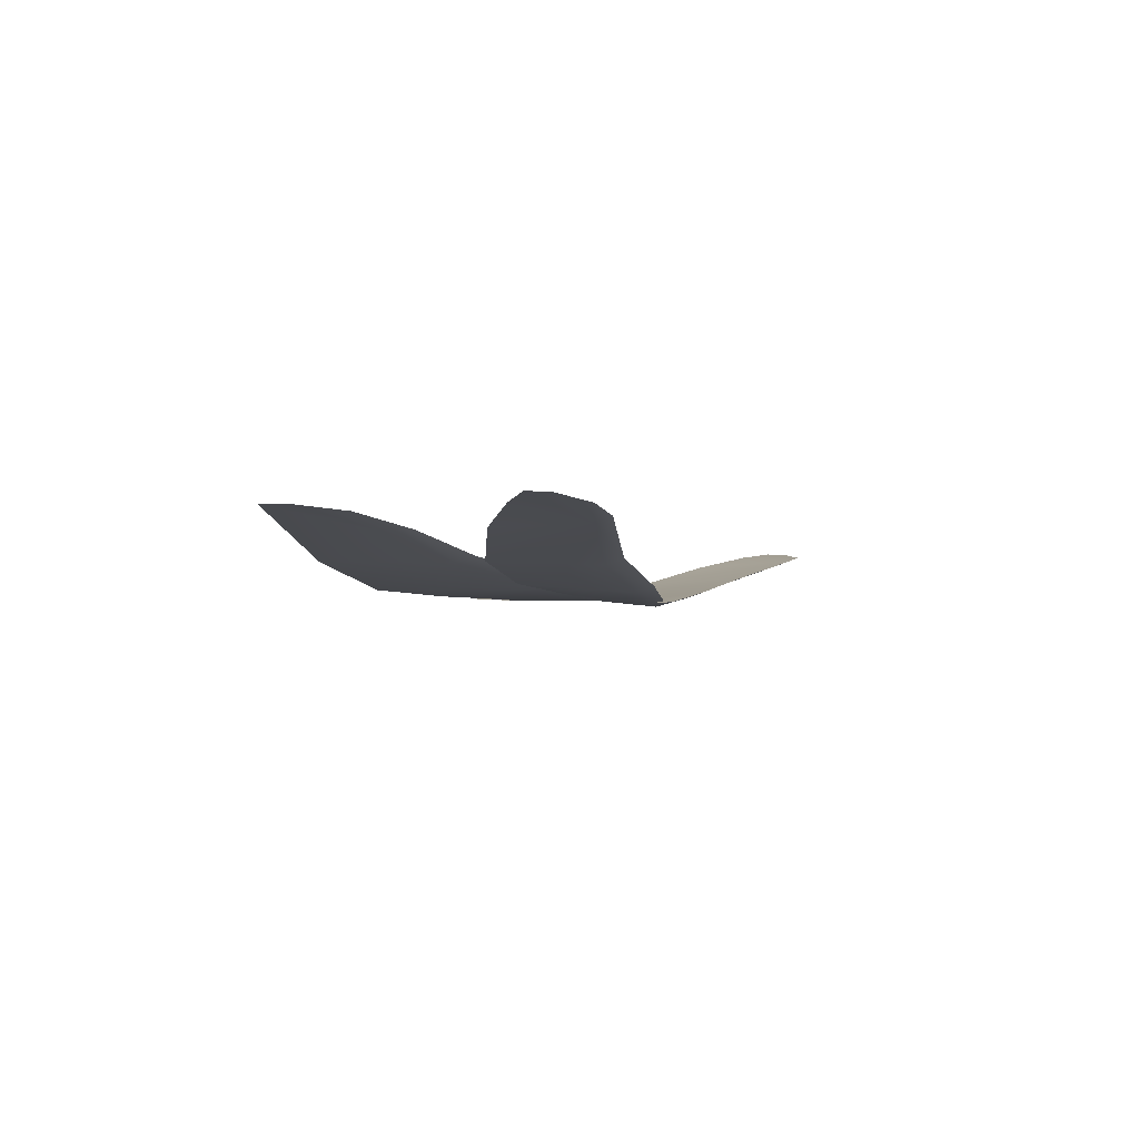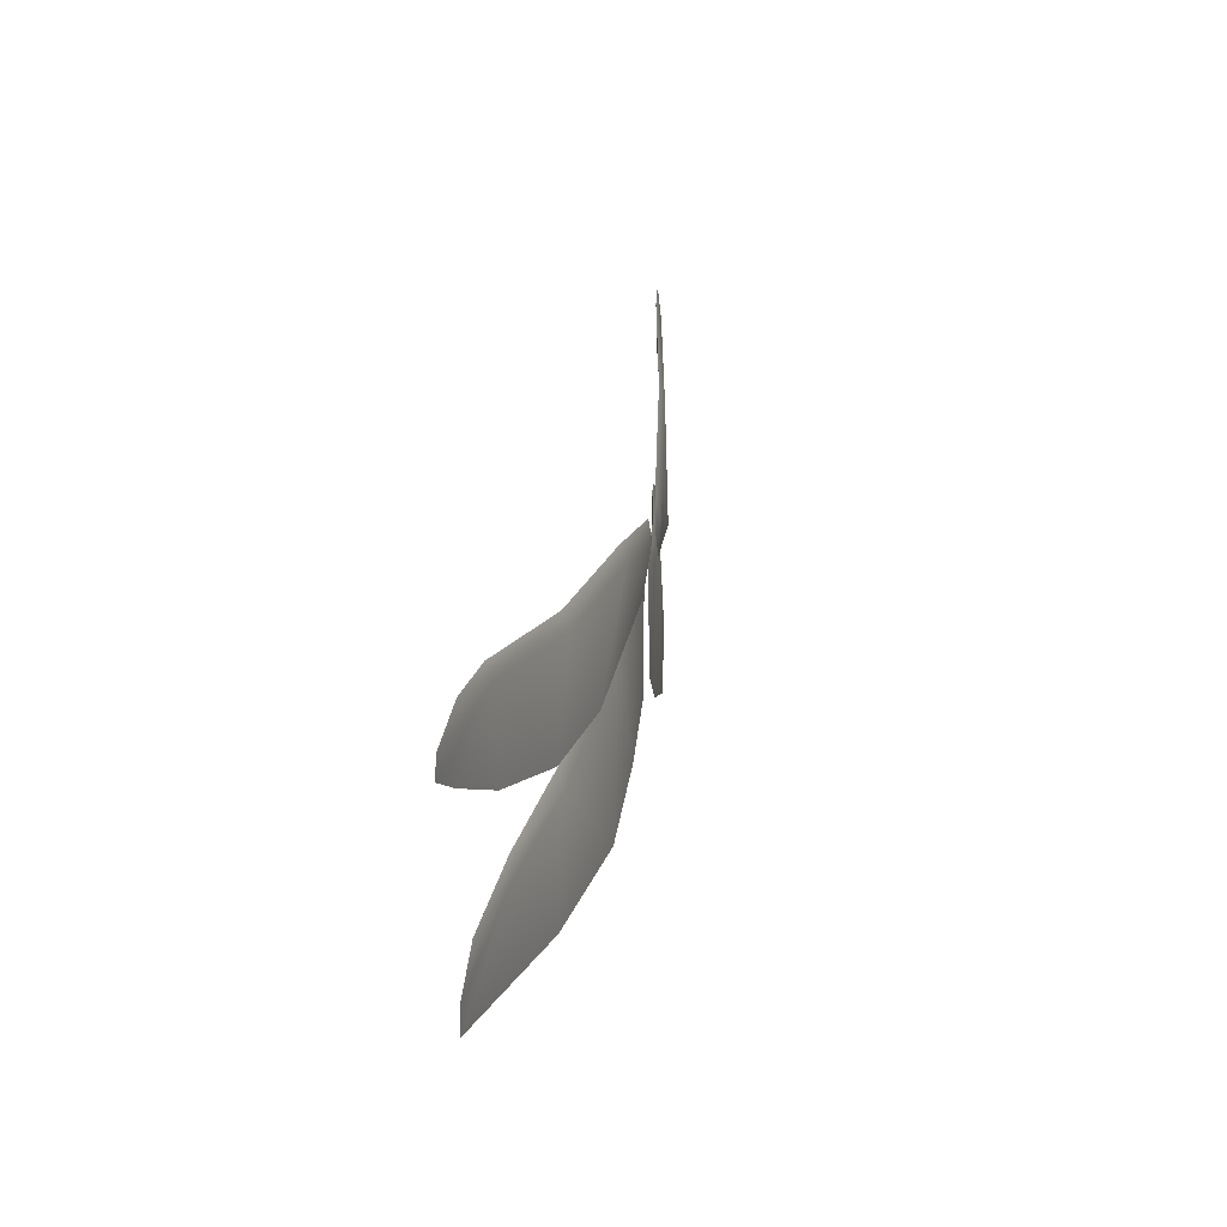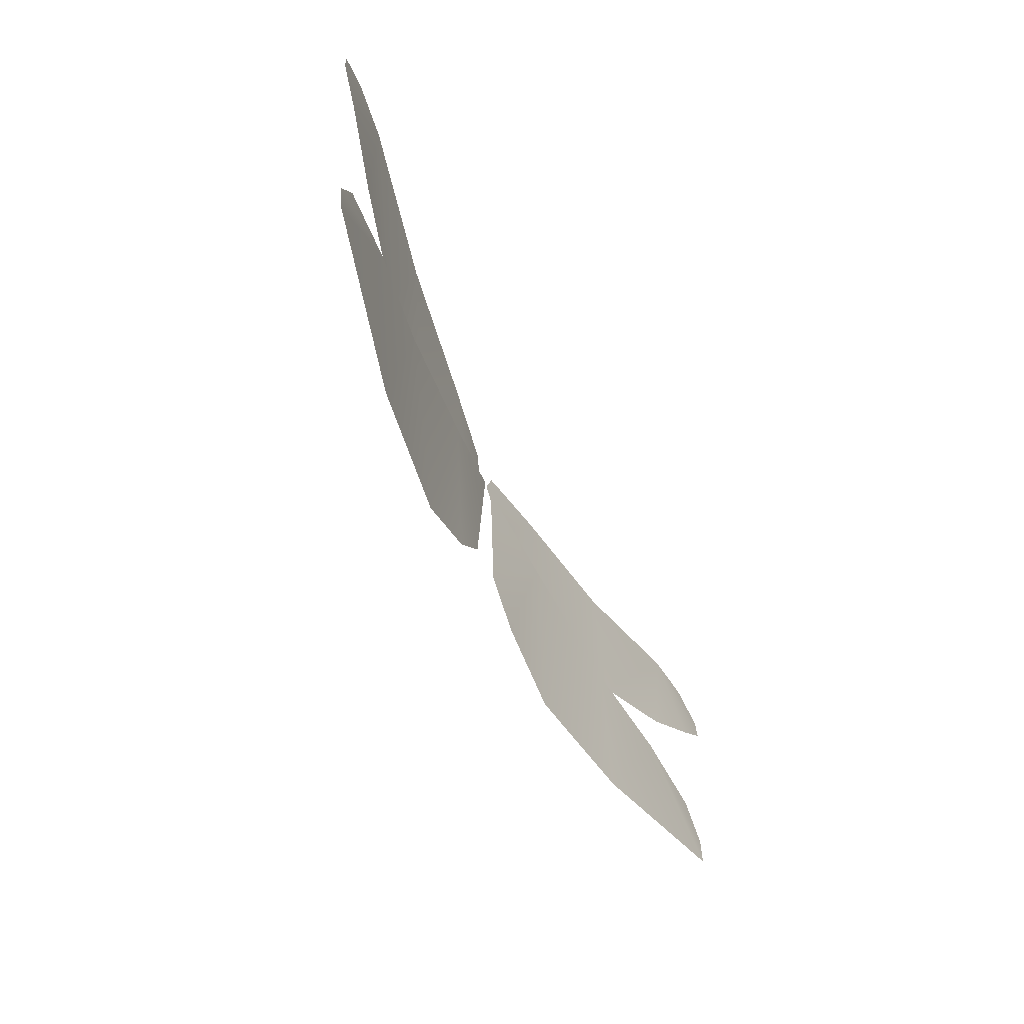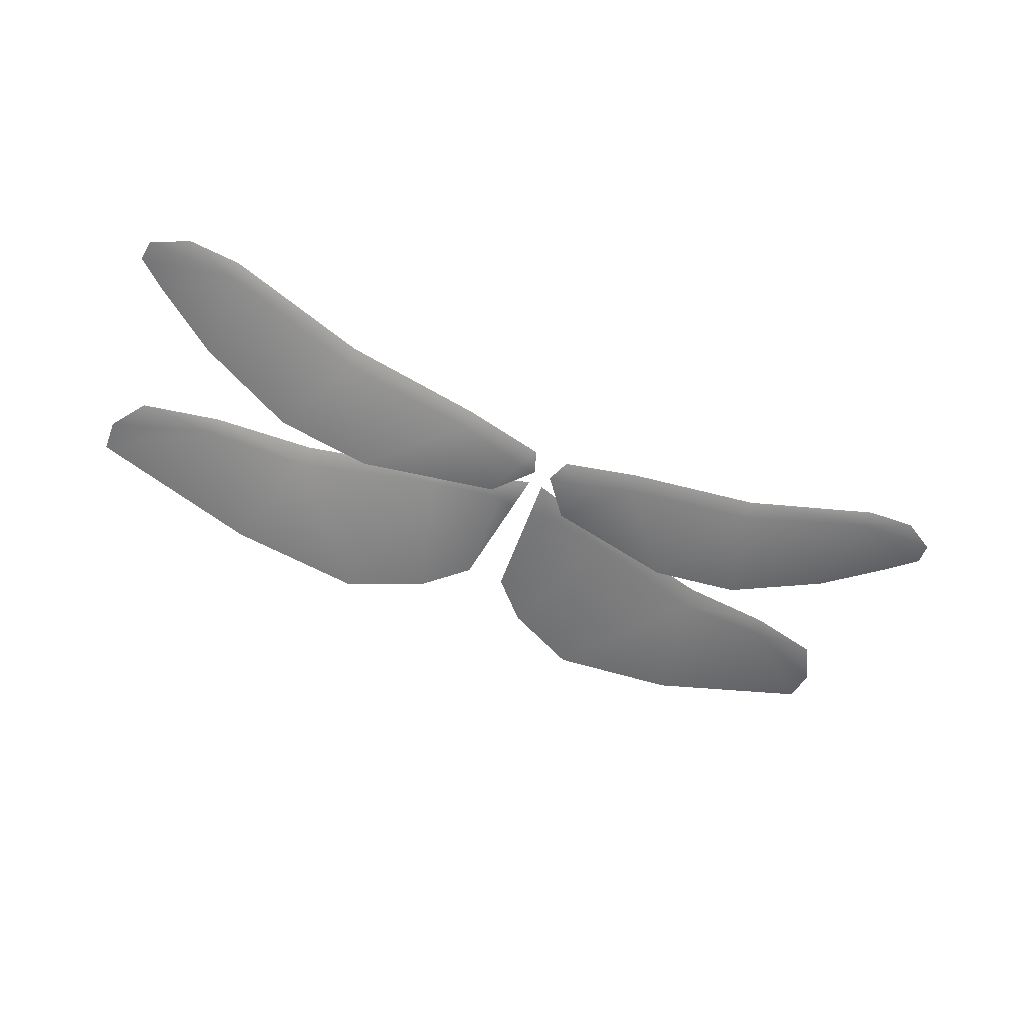
<metadata>
{"format":"obj","ext":"obj","renderer":"f3d","projection":"perspective","resolution":1024,"background":"white","views":[{"elev":-2.6,"azim":107.1,"up":"+Z"},{"elev":27.2,"azim":100.0,"up":"+Y"},{"elev":-54.5,"azim":-65.8,"up":"+Y"},{"elev":-55.3,"azim":155.6,"up":"+Z"}]}
</metadata>
<code>
o Insect_Dragonfly_LOD00
v -0.9557 1.859 -0.01629
v -1.322 2.365 0.08397
v -0.8256 2.26 -0.005783
v -0.3398 2.228 -0.0748
v -0.6219 1.85 -0.07266
v -1.452 1.638 0.1043
v -0.4698 1.301 -0.08177
v -1.176 1.717 0.06845
v -0.93 1.3 -0.01714
v -1.527 1.381 0.1256
v -0.06808 1.576 -0.103
v -0.02532 2.046 -0.09831
v 1.452 1.638 0.1043
v 0.4698 1.301 -0.08177
v 1.176 1.717 0.06845
v 0.9287 1.299 -0.008081
v 1.527 1.381 0.1256
v 0.06808 1.576 -0.103
v 0.02532 2.046 -0.09831
v 0.9557 1.859 -0.01629
v 1.322 2.365 0.08397
v 0.8256 2.26 -0.005783
v 0.3398 2.228 -0.0748
v 0.6219 1.85 -0.07266
v 1.322 2.309 0.06502
v -0.3396 2.167 -0.09497
v 0.3396 2.167 -0.09497
v -0.3538 1.876 -0.07477
v 0.3537 1.876 -0.07432
v -1.322 2.309 0.06502
v -0.8222 2.199 -0.02715
v -1.186 1.661 0.05144
v 1.186 1.661 0.05211
v 0.8222 2.199 -0.02715
v -1.647 2.213 0.1312
v -1.535 1.497 0.1209
v 1.535 1.497 0.1209
v 1.647 2.213 0.1312
v -1.306 1.991 0.06082
v 1.306 1.991 0.06082
v -1.533 2.129 0.1123
v 1.533 2.129 0.1123
v -0.03248 2.108 -0.1207
v 0.03248 2.108 -0.1207
v -0.06222 2.189 -0.1147
v 0.06222 2.189 -0.1147
v -0.09598 2.12 -0.1303
v 0.09598 2.12 -0.1303
v -0.09945 1.942 -0.109
v 0.09945 1.942 -0.109
v -0.8239 1.781 0.007887
v 0.8239 1.781 0.007887
v -0.8314 1.711 -0.01222
v 0.8313 1.711 -0.01154
v -0.3489 1.927 -0.05555
v 0.3489 1.927 -0.05555
v -1.639 2.289 0.1272
v 1.639 2.289 0.1272
v -1.508 2.365 0.1075
v 1.508 2.365 0.1075
v -0.2066 1.433 -0.09644
v 0.2066 1.433 -0.09644
v -0.1458 1.967 -0.1135
v 0.1458 1.967 -0.1135
v -0.03675 1.92 -0.09957
v 0.03675 1.92 -0.09957
g Insect_Dragonfly_LOD00_Insect_Dragonfly_LOD00_Insect_Dragonfly_Wings_M.002
f 2 3 30
f 1 30 31
f 3 31 30
f 2 30 59
f 59 30 57
f 41 35 30
f 35 57 30
f 1 39 30
f 30 39 41
f 5 31 26
f 26 31 4
f 4 31 3
f 31 5 1
f 26 47 63
f 63 47 43
f 26 45 47
f 47 45 43
f 45 26 4
f 5 26 63
f 12 28 55
f 51 55 28 53
f 65 11 49
f 61 7 28
f 11 61 28
f 28 7 53
f 49 11 28
f 65 49 12
f 12 49 28
f 8 51 53
f 8 53 32
f 53 7 9
f 53 9 32
f 9 10 32
f 8 32 6
f 10 36 32
f 6 32 36
f 14 54 16
f 29 50 19
f 19 50 66
f 66 50 18
f 54 14 29
f 29 14 62
f 29 62 18
f 18 50 29
f 19 56 29
f 29 56 52 54
f 33 54 15
f 52 15 54
f 33 16 54
f 16 33 17
f 15 13 33
f 17 33 37
f 33 13 37
f 21 25 22
f 20 34 25
f 22 25 34
f 42 25 38
f 38 25 58
f 21 60 25
f 25 60 58
f 20 25 40
f 40 25 42
f 22 34 23
f 23 34 27
f 27 34 24
f 20 24 34
f 23 27 46
f 27 64 48
f 48 64 44
f 27 48 46
f 46 48 44
f 24 64 27
f 3 2 1
f 41 2 35
f 2 59 35
f 35 59 57
f 41 39 2
f 2 39 1
f 4 3 5
f 3 1 5
f 4 63 43
f 45 4 43
f 63 4 5
f 12 55 65
f 9 7 51
f 51 7 55
f 7 61 55
f 61 11 55
f 65 55 11
f 8 9 51
f 9 8 10
f 10 8 36
f 8 6 36
f 19 66 56
f 16 52 14
f 52 56 14
f 14 56 62
f 62 56 18
f 56 66 18
f 15 52 16
f 16 17 15
f 17 37 15
f 15 37 13
f 22 20 21
f 42 38 21
f 21 38 60
f 60 38 58
f 42 21 40
f 40 21 20
f 23 24 22
f 22 24 20
f 64 23 44
f 46 44 23
f 64 24 23

</code>
